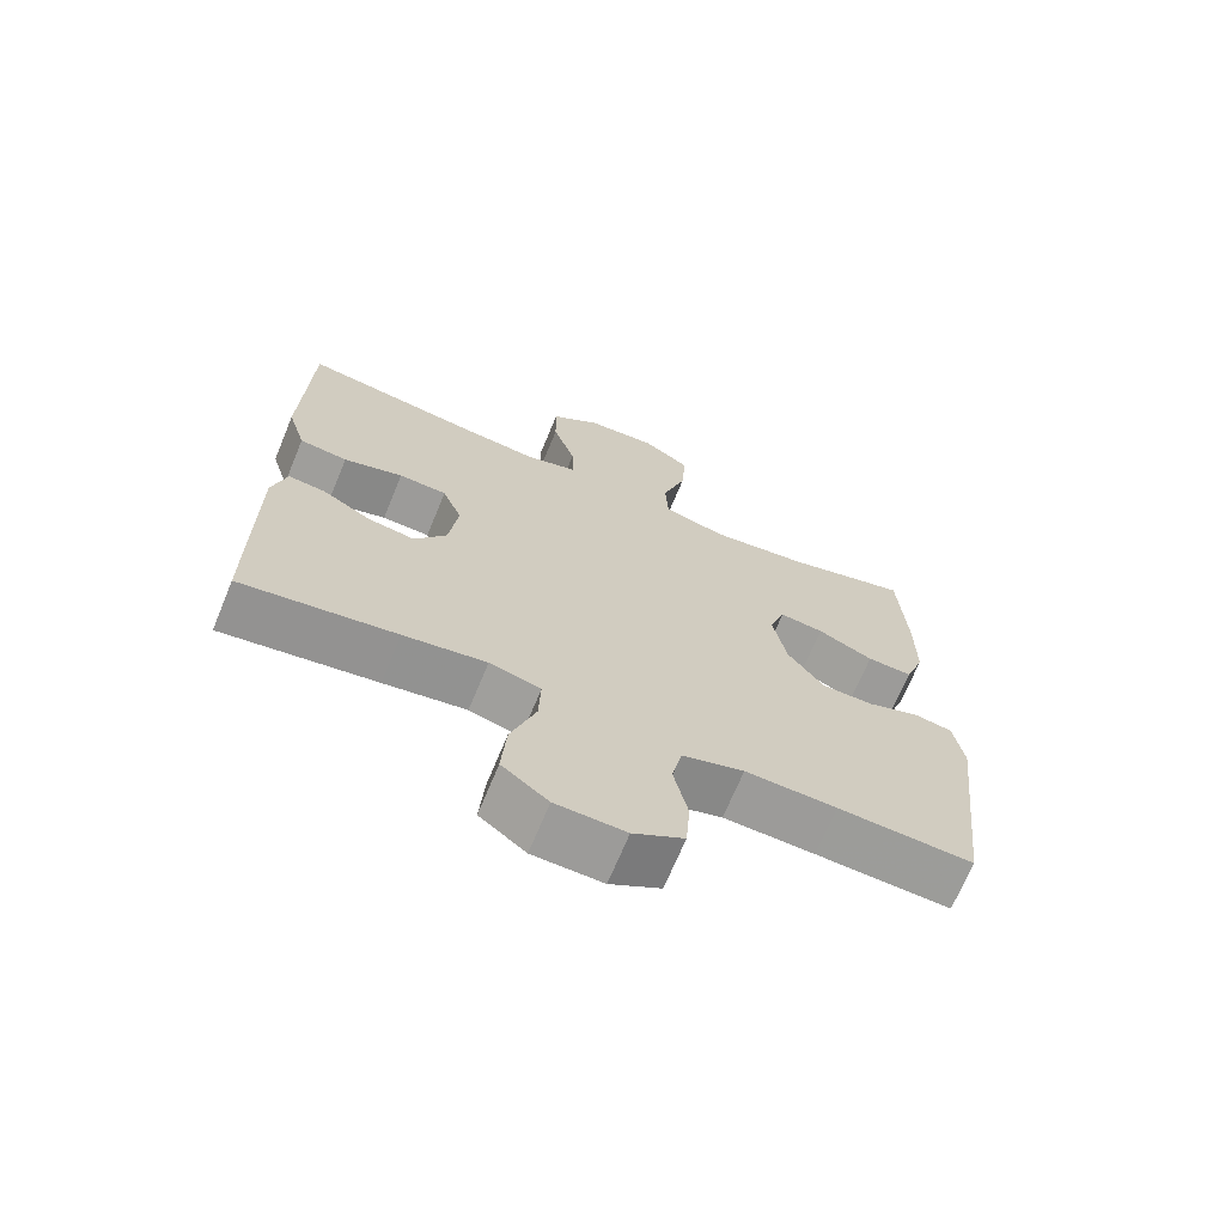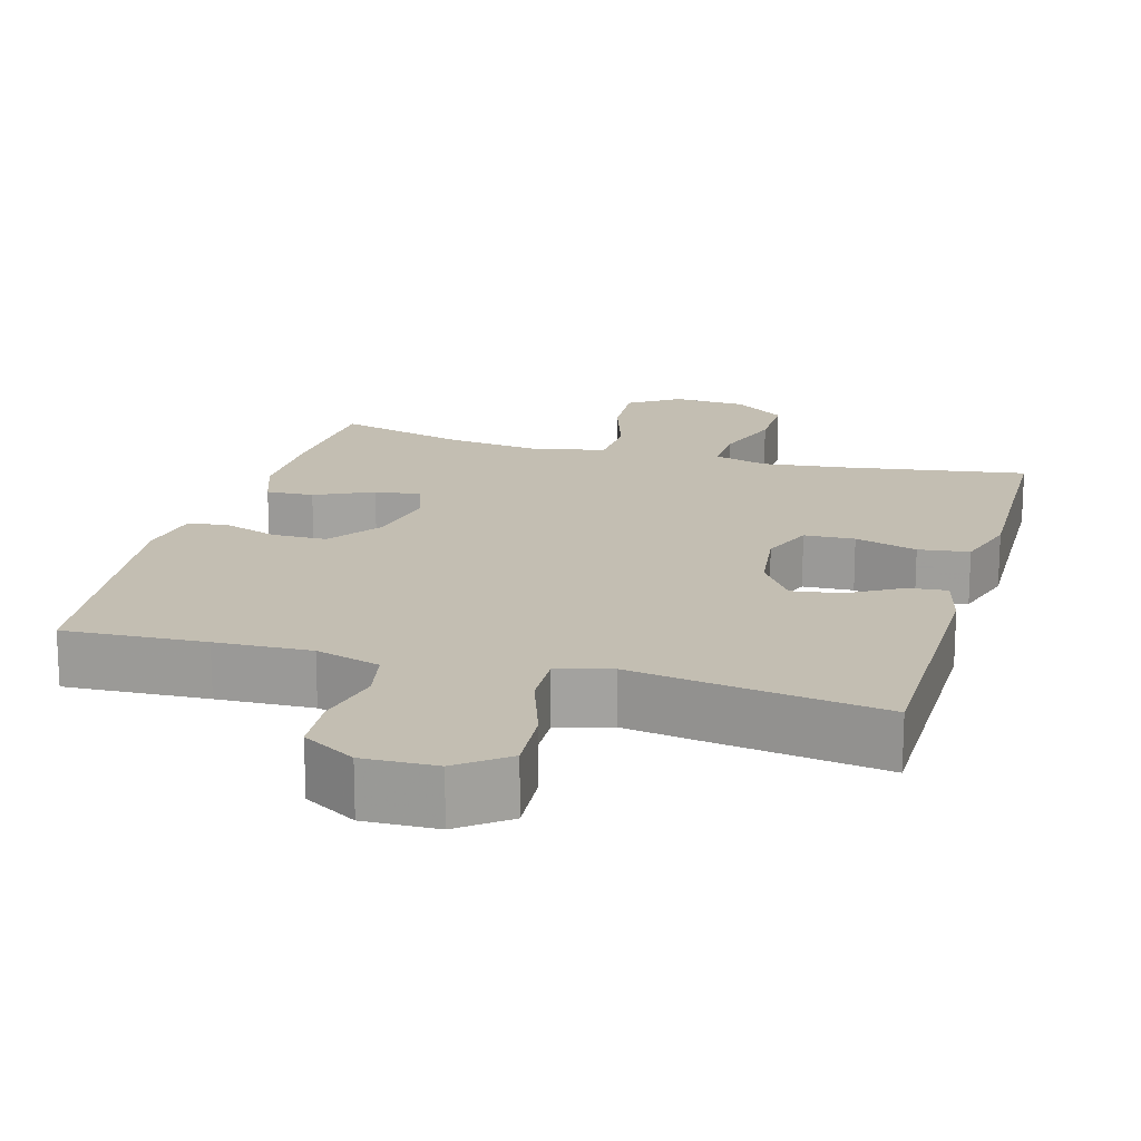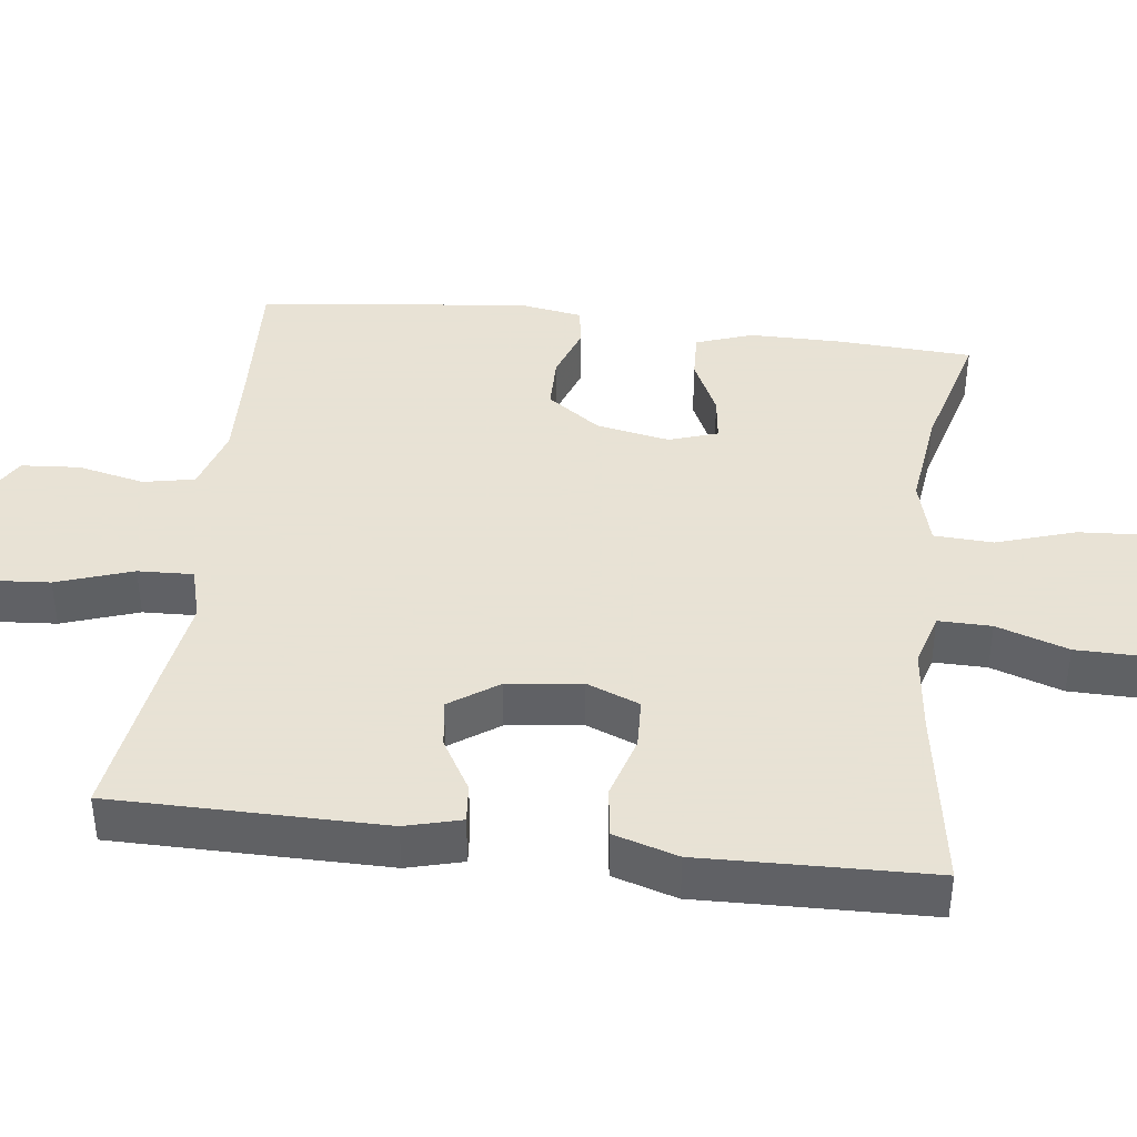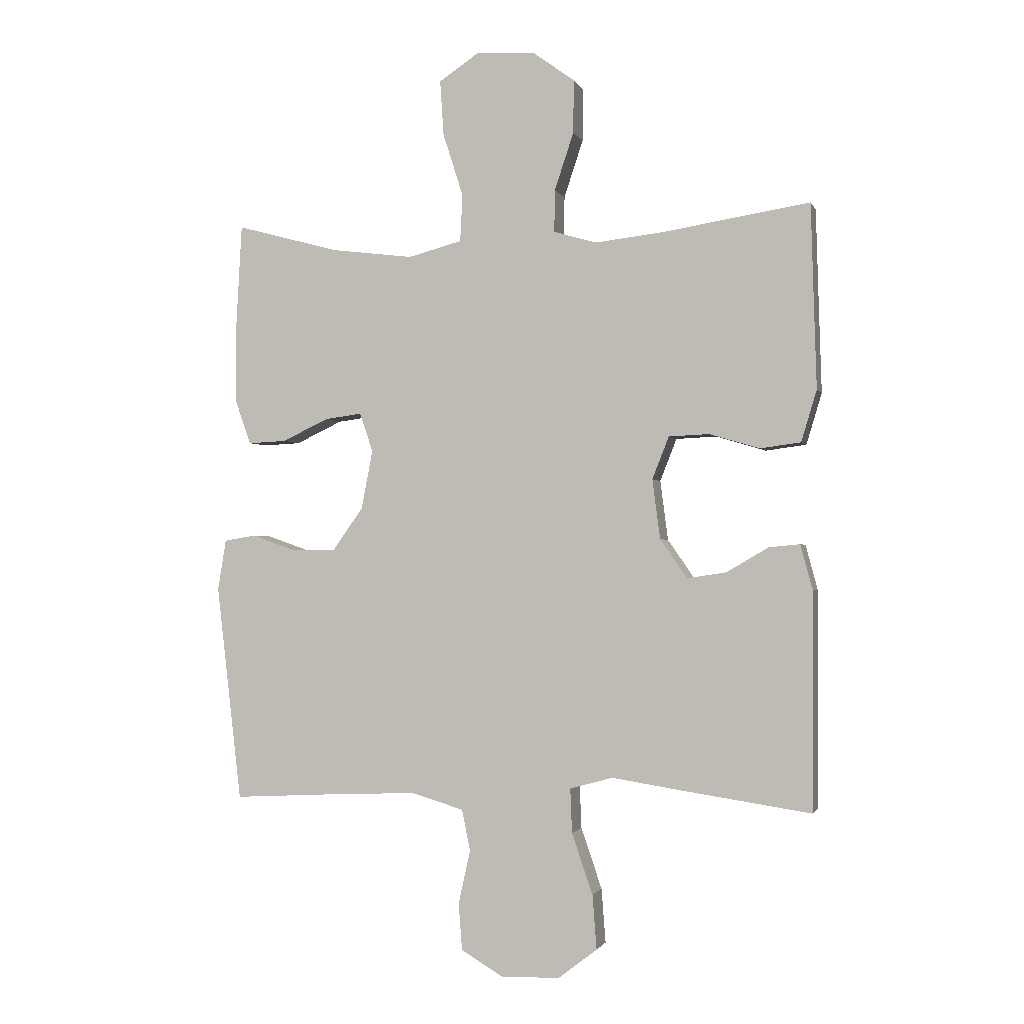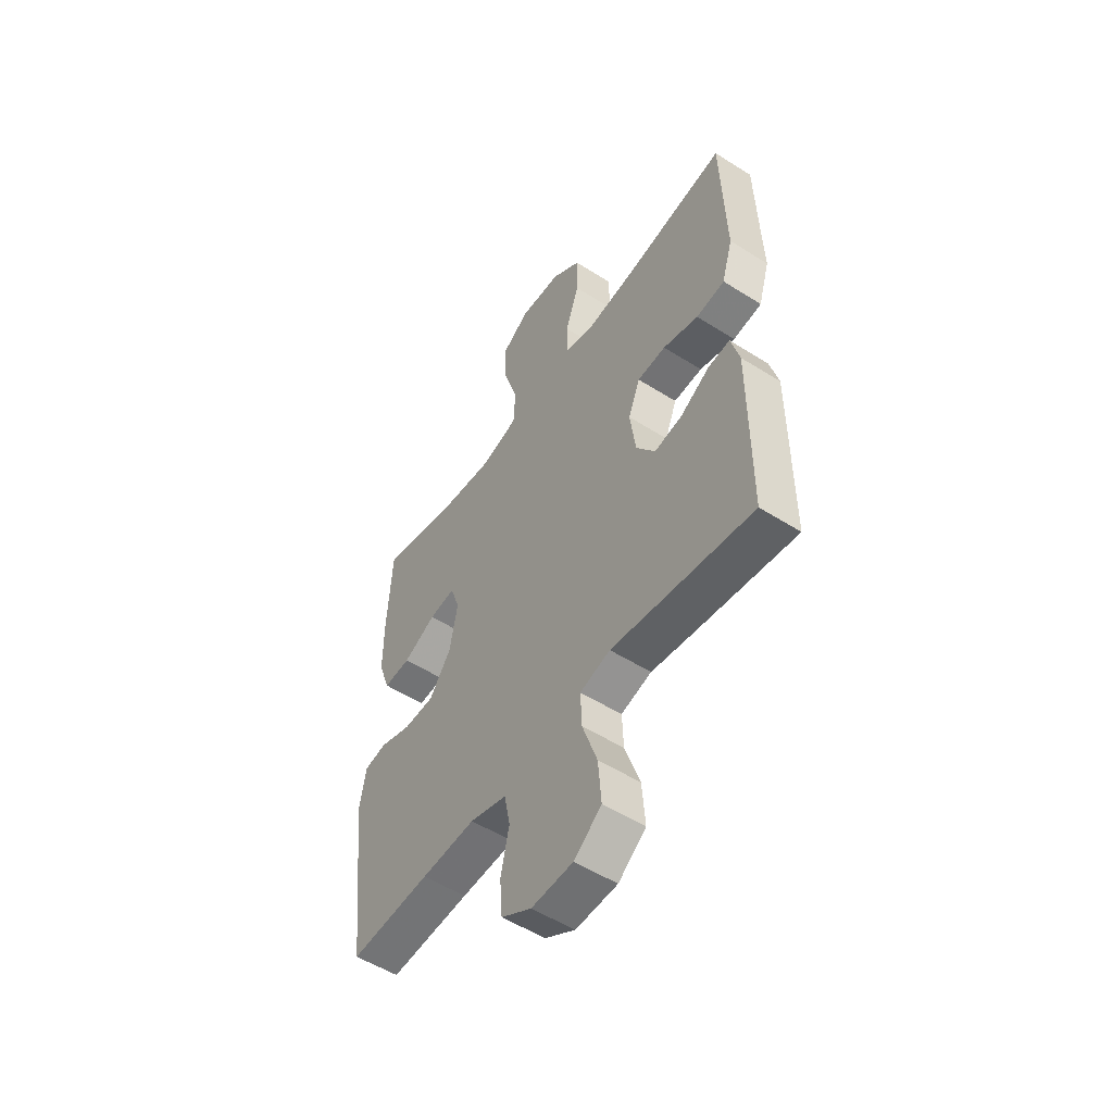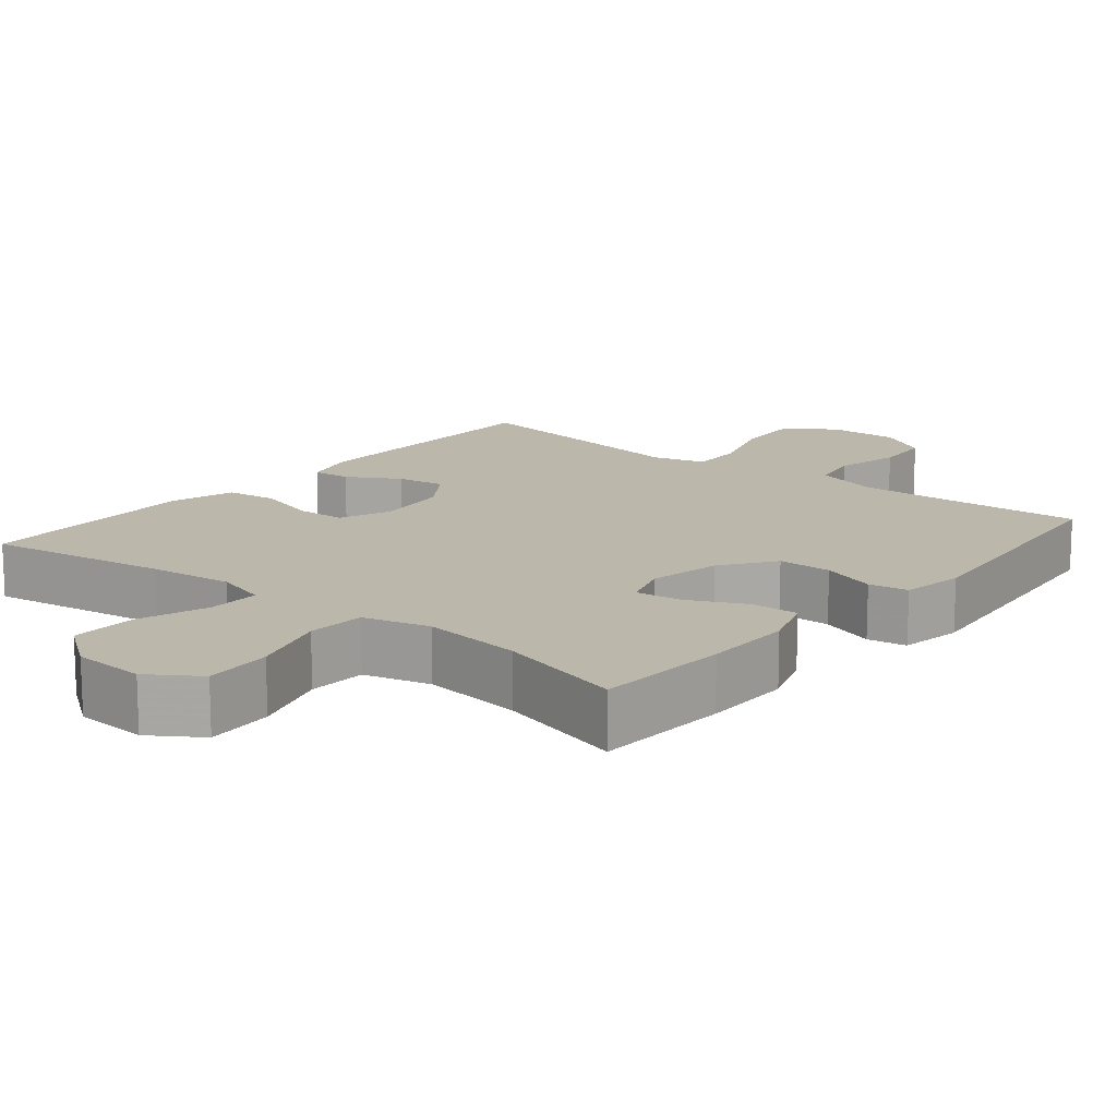
<metadata>
{"format":"obj","ext":"obj","renderer":"f3d","projection":"perspective","resolution":1024,"background":"white","views":[{"elev":-69.2,"azim":-22.5,"up":"+Z"},{"elev":17.5,"azim":-164.0,"up":"+Y"},{"elev":40.6,"azim":-82.9,"up":"+Y"},{"elev":-1.5,"azim":-165.1,"up":"+Z"},{"elev":-53.4,"azim":-124.1,"up":"+Z"},{"elev":14.5,"azim":39.5,"up":"+Y"}]}
</metadata>
<code>
v 0.5 0.07 0.5
v 0.51 0.07 0.317
v 0.51 0.07 0.195
v 0.483 0.07 0.119
v 0.419 0.07 0.122
v 0.341 0.07 0.159
v 0.279 0.07 0.167
v 0.257 0.07 0.102
v 0.276 0.07 0.003
v 0.327 0.07 -0.068
v 0.4 0.07 -0.069
v 0.475 0.07 -0.043
v 0.528 0.07 -0.052
v 0.542 0.07 -0.137
v 0.5 0.07 -0.5
v 0.31 0.07 -0.49
v 0.182 0.07 -0.485
v 0.095 0.07 -0.511
v 0.081 0.07 -0.58
v 0.101 0.07 -0.67
v 0.095 0.07 -0.748
v 0.024 0.07 -0.79
v -0.074 0.07 -0.787
v -0.139 0.07 -0.737
v -0.132 0.07 -0.646
v -0.097 0.07 -0.544
v -0.094 0.07 -0.47
v -0.166 0.07 -0.45
v -0.282 0.07 -0.468
v -0.5 0.07 -0.5
v -0.501 0.07 -0.136
v -0.481 0.07 -0.061
v -0.429 0.07 -0.066
v -0.359 0.07 -0.107
v -0.293 0.07 -0.117
v -0.248 0.07 -0.052
v -0.235 0.07 0.048
v -0.263 0.07 0.119
v -0.331 0.07 0.122
v -0.415 0.07 0.097
v -0.483 0.07 0.106
v -0.509 0.07 0.192
v -0.505 0.07 0.322
v -0.5 0.07 0.5
v -0.253 0.07 0.461
v -0.139 0.07 0.448
v -0.067 0.07 0.469
v -0.068 0.07 0.54
v -0.1 0.07 0.636
v -0.101 0.07 0.725
v -0.031 0.07 0.776
v 0.068 0.07 0.782
v 0.135 0.07 0.737
v 0.129 0.07 0.645
v 0.095 0.07 0.539
v 0.099 0.07 0.46
v 0.189 0.07 0.436
v 0.326 0.07 0.453
v 0.5 0 0.5
v 0.51 0 0.317
v 0.51 0 0.195
v 0.483 0 0.119
v 0.419 0 0.122
v 0.341 0 0.159
v 0.279 0 0.167
v 0.257 0 0.102
v 0.276 0 0.003
v 0.327 0 -0.068
v 0.4 0 -0.069
v 0.475 0 -0.043
v 0.528 0 -0.052
v 0.542 0 -0.137
v 0.5 0 -0.5
v 0.31 0 -0.49
v 0.182 0 -0.485
v 0.095 0 -0.511
v 0.081 0 -0.58
v 0.101 0 -0.67
v 0.095 0 -0.748
v 0.024 0 -0.79
v -0.074 0 -0.787
v -0.139 0 -0.737
v -0.132 0 -0.646
v -0.097 0 -0.544
v -0.094 0 -0.47
v -0.166 0 -0.45
v -0.282 0 -0.468
v -0.5 0 -0.5
v -0.501 0 -0.136
v -0.481 0 -0.061
v -0.429 0 -0.066
v -0.359 0 -0.107
v -0.293 0 -0.117
v -0.248 0 -0.052
v -0.235 0 0.048
v -0.263 0 0.119
v -0.331 0 0.122
v -0.415 0 0.097
v -0.483 0 0.106
v -0.509 0 0.192
v -0.505 0 0.322
v -0.5 0 0.5
v -0.253 0 0.461
v -0.139 0 0.448
v -0.067 0 0.469
v -0.068 0 0.54
v -0.1 0 0.636
v -0.101 0 0.725
v -0.031 0 0.776
v 0.068 0 0.782
v 0.135 0 0.737
v 0.129 0 0.645
v 0.095 0 0.539
v 0.099 0 0.46
v 0.189 0 0.436
v 0.326 0 0.453
f 53 54 55
f 52 53 55
f 51 52 55
f 50 51 55
f 49 50 55
f 48 49 55
f 47 48 55 56
f 46 47 56 57
f 43 44 45
f 43 45 46
f 42 43 46
f 41 42 46
f 40 41 46
f 39 40 46
f 38 39 46 57
f 32 33 34
f 31 32 34
f 30 31 34
f 29 30 34
f 28 29 34
f 27 28 34 35
f 24 25 26
f 23 24 26
f 22 23 26
f 21 22 26
f 20 21 26
f 19 20 26
f 18 19 26 27
f 27 35 36
f 18 27 36
f 17 18 36
f 14 15 16
f 13 14 16
f 12 13 16
f 11 12 16
f 10 11 16 17
f 4 5 6
f 3 4 6
f 2 3 6
f 1 2 6
f 58 1 6
f 58 6 7
f 58 7 8
f 57 58 8
f 38 57 8
f 37 38 8
f 17 36 37
f 10 17 37
f 9 10 37
f 8 9 37
f 113 112 111
f 113 111 110
f 113 110 109
f 113 109 108
f 113 108 107
f 113 107 106
f 114 113 106 105
f 115 114 105 104
f 103 102 101
f 104 103 101
f 104 101 100
f 104 100 99
f 104 99 98
f 104 98 97
f 115 104 97 96
f 92 91 90
f 92 90 89
f 92 89 88
f 92 88 87
f 92 87 86
f 93 92 86 85
f 84 83 82
f 84 82 81
f 84 81 80
f 84 80 79
f 84 79 78
f 84 78 77
f 85 84 77 76
f 94 93 85
f 94 85 76
f 94 76 75
f 74 73 72
f 74 72 71
f 74 71 70
f 74 70 69
f 75 74 69 68
f 64 63 62
f 64 62 61
f 64 61 60
f 64 60 59
f 64 59 116
f 65 64 116
f 66 65 116
f 66 116 115
f 66 115 96
f 66 96 95
f 95 94 75
f 95 75 68
f 95 68 67
f 95 67 66
f 1 59 60 2
f 2 60 61 3
f 3 61 62 4
f 4 62 63 5
f 5 63 64 6
f 6 64 65 7
f 7 65 66 8
f 8 66 67 9
f 9 67 68 10
f 10 68 69 11
f 11 69 70 12
f 12 70 71 13
f 13 71 72 14
f 14 72 73 15
f 15 73 74 16
f 16 74 75 17
f 17 75 76 18
f 18 76 77 19
f 19 77 78 20
f 20 78 79 21
f 21 79 80 22
f 22 80 81 23
f 23 81 82 24
f 24 82 83 25
f 25 83 84 26
f 26 84 85 27
f 27 85 86 28
f 28 86 87 29
f 29 87 88 30
f 30 88 89 31
f 31 89 90 32
f 32 90 91 33
f 33 91 92 34
f 34 92 93 35
f 35 93 94 36
f 36 94 95 37
f 37 95 96 38
f 38 96 97 39
f 39 97 98 40
f 40 98 99 41
f 41 99 100 42
f 42 100 101 43
f 43 101 102 44
f 44 102 103 45
f 45 103 104 46
f 46 104 105 47
f 47 105 106 48
f 48 106 107 49
f 49 107 108 50
f 50 108 109 51
f 51 109 110 52
f 52 110 111 53
f 53 111 112 54
f 54 112 113 55
f 55 113 114 56
f 56 114 115 57
f 57 115 116 58
f 58 116 59 1

</code>
